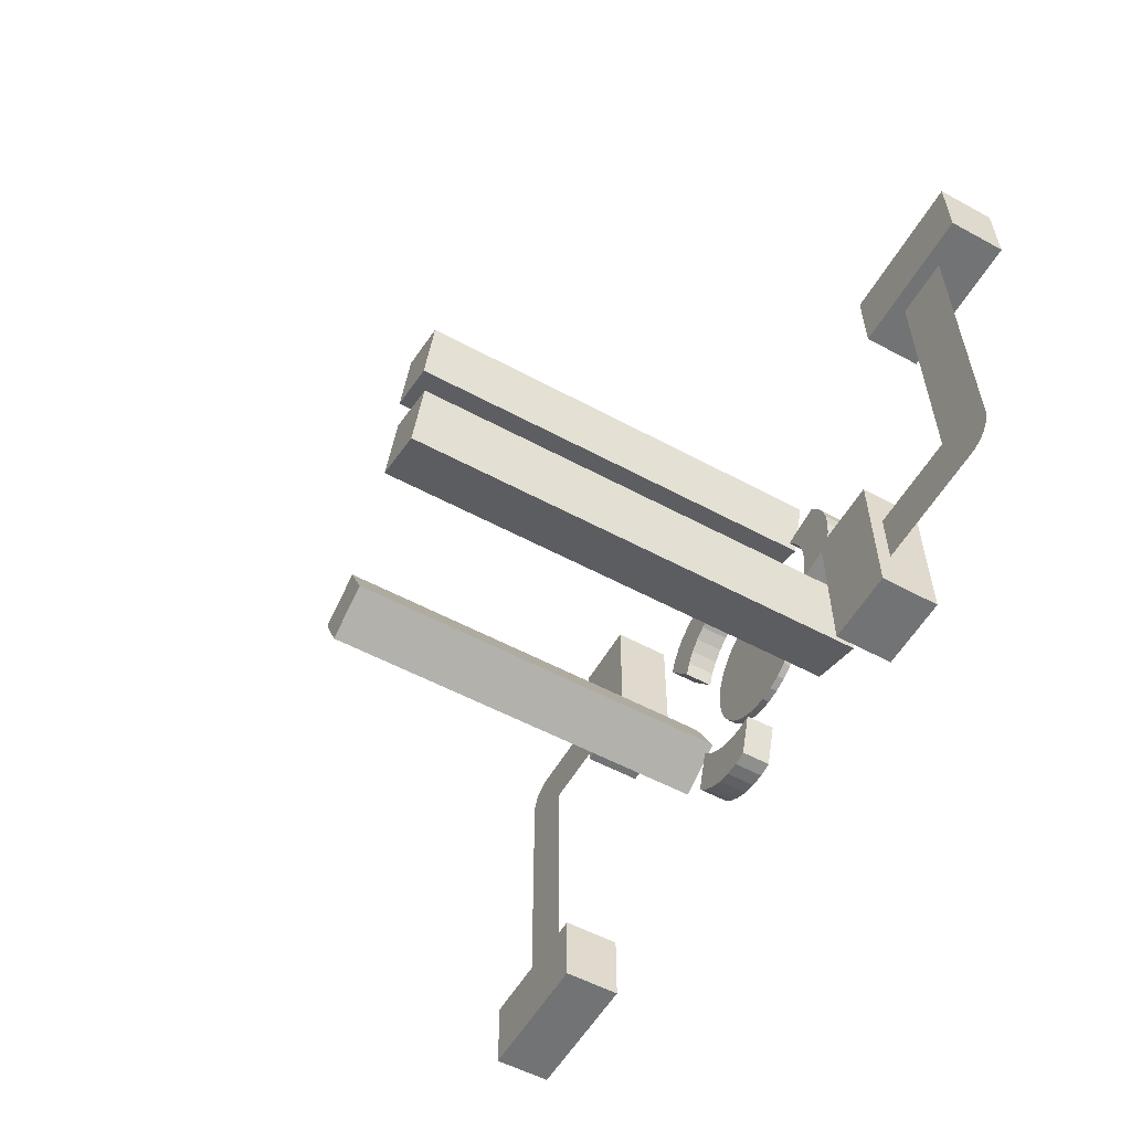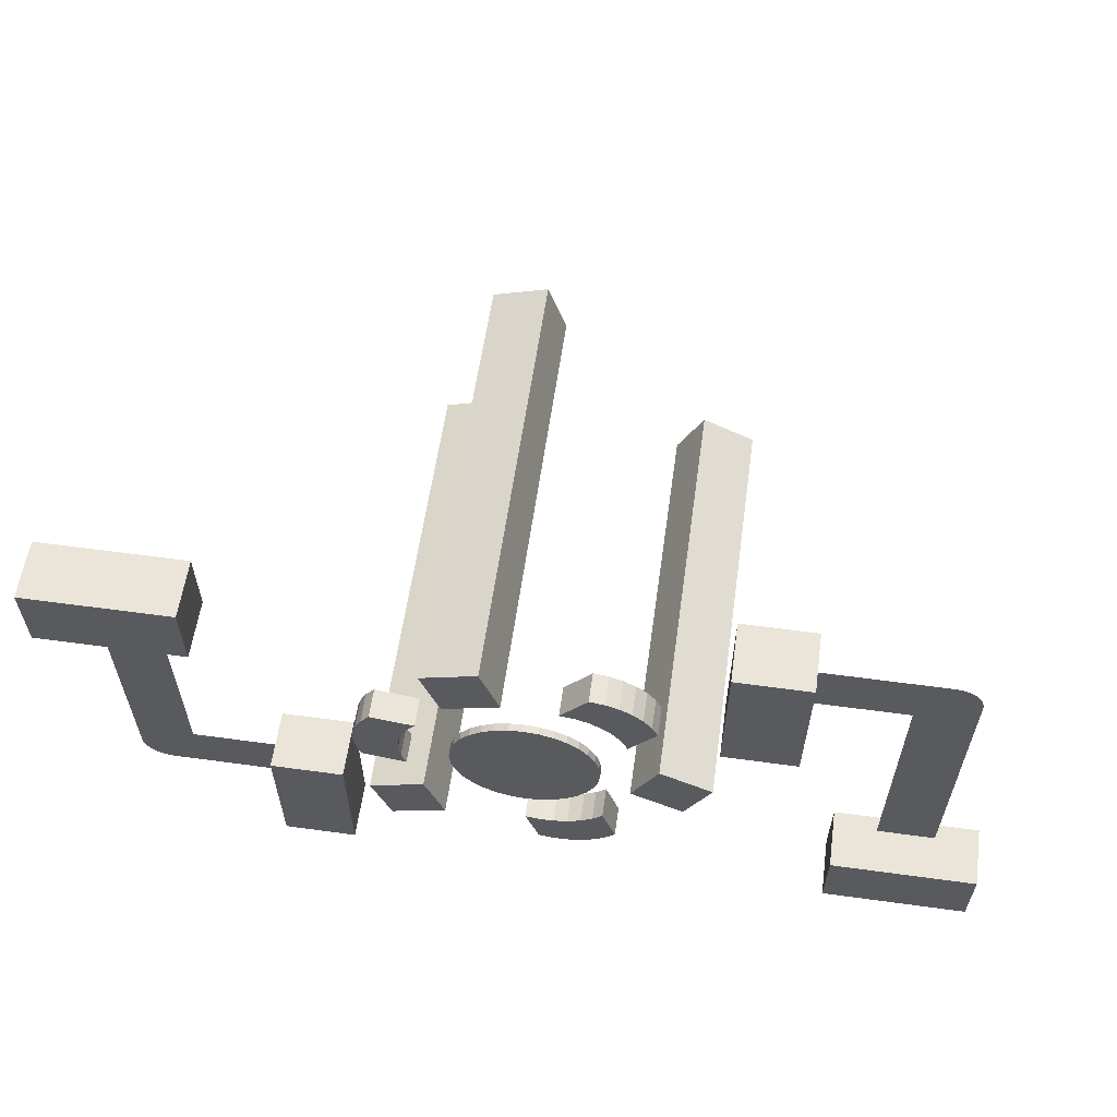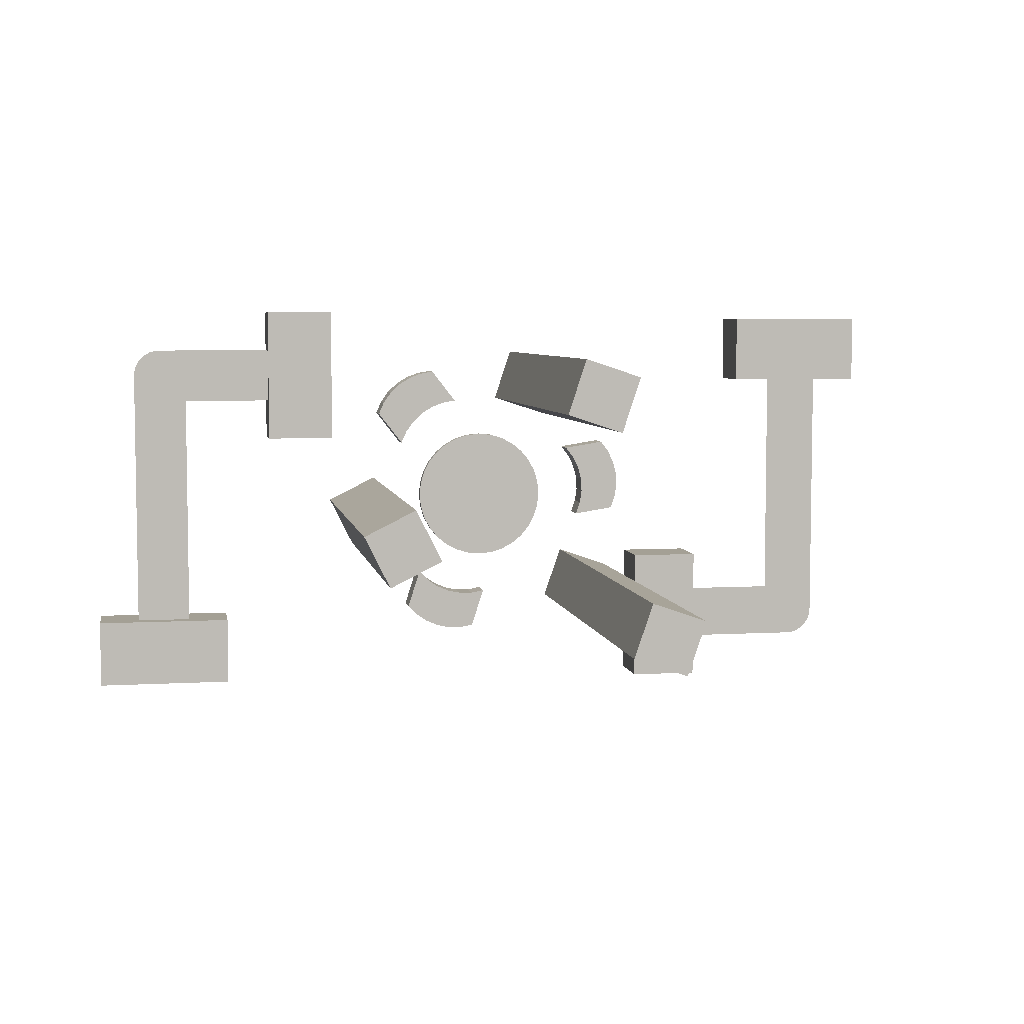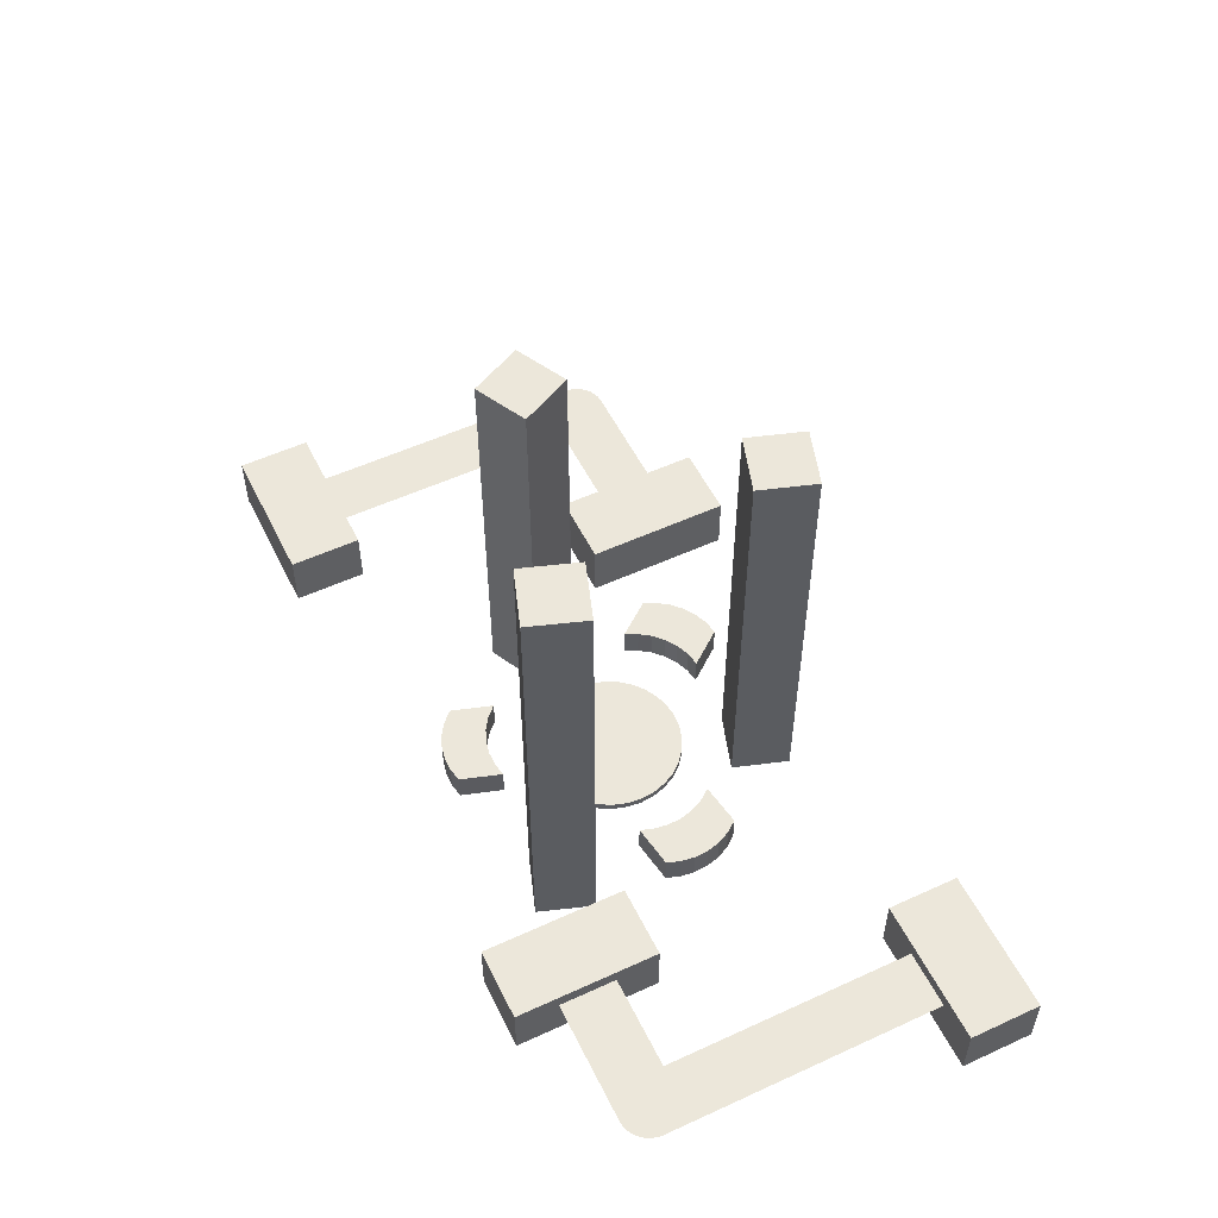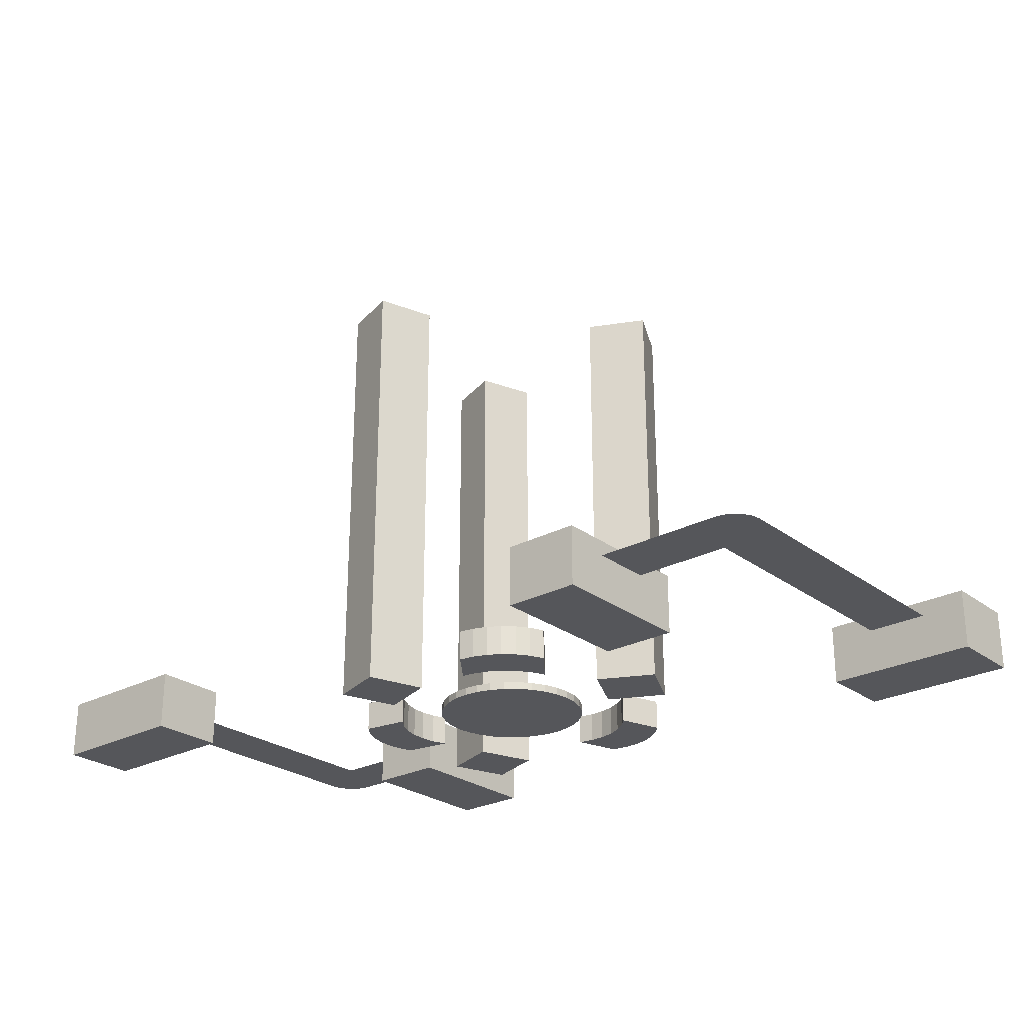
<metadata>
{"format":"obj","ext":"obj","renderer":"f3d","projection":"perspective","resolution":1024,"background":"white","views":[{"elev":-55.7,"azim":-119.5,"up":"+Z"},{"elev":58.8,"azim":8.0,"up":"+Z"},{"elev":5.7,"azim":169.9,"up":"+Z"},{"elev":54.1,"azim":-116.0,"up":"+Y"},{"elev":-26.0,"azim":40.2,"up":"+Y"}]}
</metadata>
<code>
o Cube.001_Cube.003
v -6.467 -0 10.52
v -6.467 30 10.52
v -5.211 -0 6.723
v -5.211 30 6.723
v -2.669 -1e-06 11.78
v -2.669 30 11.78
v -1.413 -0 7.979
v -1.413 30 7.979
v 8.8 -0 1.45
v 8.8 28 1.45
v 7.015 0 -2.129
v 7.015 28 -2.129
v 12.38 0 -0.3343
v 12.38 28 -0.3343
v 10.59 0 -3.914
v 10.59 28 -3.914
v -6.952 0 -4.846
v -6.952 32 -4.846
v -10.73 0 -6.162
v -10.73 32 -6.162
v -5.637 0 -8.624
v -5.637 32 -8.624
v -9.414 0 -9.939
v -9.414 32 -9.939
v 17.5 0 15
v 17.5 4 15
v 12.5 0 15
v 12.5 4 15
v 17.5 0 5
v 17.5 4 5
v 12.5 0 5
v 12.5 4 5
v 21 0 -9.5
v 21 4 -9.5
v 21 0 -14.5
v 21 4 -14.5
v 31 0 -9.5
v 31 4 -9.5
v 31 0 -14.5
v 31 4 -14.5
v -17.5 -0 -15
v -17.5 4 -15
v -12.5 -0 -15
v -12.5 4 -15
v -17.5 -0 -5
v -17.5 4 -5
v -12.5 -0 -5
v -12.5 4 -5
v -21 0 9.5
v -21 4 9.5
v -21 -0 14.5
v -21 4 14.5
v -31 0 9.5
v -31 4 9.5
v -31 -0 14.5
v -31 4 14.5
v -26 3 -12
v -26.39 3 -11.96
v -26.77 3 -11.85
v -27.11 3 -11.66
v -27.41 3 -11.41
v -27.66 3 -11.11
v -27.85 3 -10.77
v -27.96 3 -10.39
v -28 3 -10
v -27.96 3 -9.61
v -27.85 3 -9.235
v -27.66 3 -8.889
v -27.41 3 -8.586
v -27.11 3 -8.337
v -26.77 3 -8.152
v -26.39 3 -8.038
v -26 3 -8
v -24 3 -10
v -24.04 3 -10.39
v -24.15 3 -10.77
v -24.34 3 -11.11
v -24.59 3 -11.41
v -24.89 3 -11.66
v -25.23 3 -11.85
v -25.61 3 -11.96
v -17 3 -12
v -17 3 -8
v -16.61 3 -8.038
v -16.23 3 -8.152
v -15.89 3 -8.337
v -15.59 3 -8.586
v -15.34 3 -8.889
v -15.15 3 -9.235
v -15.04 3 -9.61
v -15 3 -10
v -15.04 3 -10.39
v -15.15 3 -10.77
v -15.34 3 -11.11
v -15.59 3 -11.41
v -15.89 3 -11.66
v -16.23 3 -11.85
v -16.61 3 -11.96
v -28 3 10
v -27.96 3 10.39
v -27.85 3 10.77
v -27.66 3 11.11
v -27.41 3 11.41
v -27.11 3 11.66
v -26.77 3 11.85
v -26.39 3 11.96
v -26 3 12
v -25.61 3 11.96
v -25.23 3 11.85
v -24.89 3 11.66
v -24.59 3 11.41
v -24.34 3 11.11
v -24.15 3 10.77
v -24.04 3 10.39
v -24 3 10
v -26 3 -8
v -24 3 -10
v -24 3 -8.038
v -24 3 -9.235
v -25.23 3 -7.998
v -24 3 -8.337
v -24.15 3 -7.996
v -24 3 -9.61
v -24 3 -8.586
v -24.34 3 -7.997
v -24.89 3 -7.998
v -24 3 -8.152
v -24 3 -7.996
v -24.59 3 -7.997
v -24 3 -8.889
v -25.61 3 -7.999
v -24 3 -8
v -24.04 3 -7.996
v 26 3 12
v 26.39 3 11.96
v 26.77 3 11.85
v 27.11 3 11.66
v 27.41 3 11.41
v 27.66 3 11.11
v 27.85 3 10.77
v 27.96 3 10.39
v 28 3 10
v 27.96 3 9.61
v 27.85 3 9.235
v 27.66 3 8.889
v 27.41 3 8.586
v 27.11 3 8.337
v 26.77 3 8.152
v 26.39 3 8.038
v 26 3 8
v 24 3 10
v 24.04 3 10.39
v 24.15 3 10.77
v 24.34 3 11.11
v 24.59 3 11.41
v 24.89 3 11.66
v 25.23 3 11.85
v 25.61 3 11.96
v 17 3 12
v 17 3 8
v 16.61 3 8.038
v 16.23 3 8.152
v 15.89 3 8.337
v 15.59 3 8.586
v 15.34 3 8.889
v 15.15 3 9.235
v 15.04 3 9.61
v 15 3 10
v 15.04 3 10.39
v 15.15 3 10.77
v 15.34 3 11.11
v 15.59 3 11.41
v 15.89 3 11.66
v 16.23 3 11.85
v 16.61 3 11.96
v 28 3 -10
v 27.96 3 -10.39
v 27.85 3 -10.77
v 27.66 3 -11.11
v 27.41 3 -11.41
v 27.11 3 -11.66
v 26.77 3 -11.85
v 26.39 3 -11.96
v 26 3 -12
v 25.61 3 -11.96
v 25.23 3 -11.85
v 24.89 3 -11.66
v 24.59 3 -11.41
v 24.34 3 -11.11
v 24.15 3 -10.77
v 24.04 3 -10.39
v 24 3 -10
v 26 3 8
v 24 3 10
v 24 3 8.038
v 24 3 9.235
v 25.23 3 7.998
v 24 3 8.337
v 24.15 3 7.996
v 24 3 9.61
v 24 3 8.586
v 24.34 3 7.997
v 24.89 3 7.998
v 24 3 8.152
v 24 3 7.996
v 24.59 3 7.997
v 24 3 8.889
v 25.61 3 7.999
v 24 3 8
v 24.04 3 7.996
v 2.272 2 7.836
v 2.272 0 7.836
v 3.239 2 7.672
v 3.239 0 7.672
v 4.154 2 7.323
v 4.154 0 7.323
v 4.984 2 6.801
v 4.984 0 6.801
v 5.697 2 6.128
v 5.697 0 6.128
v 6.264 2 5.329
v 6.264 0 5.329
v 6.665 0 4.434
v 6.665 2 4.434
v 8.502 0 6.807
v 8.502 2 6.807
v 8.101 0 7.701
v 8.101 2 7.701
v 7.534 -0 8.5
v 7.534 2 8.5
v 6.821 0 9.173
v 6.821 2 9.173
v 5.991 -0 9.695
v 5.991 2 9.695
v 5.075 0 10.04
v 5.075 2 10.04
v 4.109 0 10.21
v 4.109 2 10.21
v 0 0 -5
v 0 0.5 -5
v 0.9755 0 -4.904
v 0.9755 0.5 -4.904
v 1.913 -0 -4.619
v 1.913 0.5 -4.619
v 2.778 0 -4.157
v 2.778 0.5 -4.157
v 3.536 0 -3.536
v 3.536 0.5 -3.536
v 4.157 0 -2.778
v 4.157 0.5 -2.778
v 4.619 -0 -1.913
v 4.619 0.5 -1.913
v 4.904 0 -0.9755
v 4.904 0.5 -0.9755
v 5 0 -0
v 5 0.5 -0
v 4.904 0 0.9755
v 4.904 0.5 0.9755
v 4.619 0 1.913
v 4.619 0.5 1.913
v 4.157 -0 2.778
v 4.157 0.5 2.778
v 3.536 -0 3.536
v 3.536 0.5 3.536
v 2.778 -0 4.157
v 2.778 0.5 4.157
v 1.913 0 4.619
v 1.913 0.5 4.619
v 0.9755 -0 4.904
v 0.9755 0.5 4.904
v -2e-06 0 5
v -2e-06 0.5 5
v -0.9755 -0 4.904
v -0.9755 0.5 4.904
v -1.913 0 4.619
v -1.913 0.5 4.619
v -2.778 -0 4.157
v -2.778 0.5 4.157
v -3.536 -0 3.536
v -3.536 0.5 3.536
v -4.157 -0 2.778
v -4.157 0.5 2.778
v -4.619 0 1.913
v -4.619 0.5 1.913
v -4.904 0 0.9754
v -4.904 0.5 0.9754
v -5 0 -5e-06
v -5 0.5 -5e-06
v -4.904 0 -0.9755
v -4.904 0.5 -0.9755
v -4.619 -0 -1.913
v -4.619 0.5 -1.913
v -4.157 0 -2.778
v -4.157 0.5 -2.778
v -3.536 0 -3.536
v -3.536 0.5 -3.536
v -2.778 0 -4.157
v -2.778 0.5 -4.157
v -1.913 -0 -4.619
v -1.913 0.5 -4.619
v -0.9754 0 -4.904
v -0.9754 0.5 -4.904
v 5.246 2 -6.196
v 5.246 0 -6.196
v 4.563 2 -6.9
v 4.563 0 -6.9
v 3.757 2 -7.457
v 3.757 -0 -7.457
v 2.857 2 -7.846
v 2.857 -0 -7.846
v 1.899 2 -8.052
v 1.899 -0 -8.052
v 0.9188 2 -8.066
v 0.9188 -0 -8.066
v -0.04537 -0 -7.89
v -0.04537 2 -7.89
v 0.8692 -0 -10.75
v 0.8692 2 -10.75
v 1.833 0 -10.92
v 1.833 2 -10.92
v 2.813 -0 -10.91
v 2.813 2 -10.91
v 3.772 -0 -10.7
v 3.772 2 -10.7
v 4.671 -0 -10.31
v 4.671 2 -10.31
v 5.478 0 -9.757
v 5.478 2 -9.757
v 6.16 0 -9.053
v 6.16 2 -9.053
v -7.912 2 -1.631
v -7.912 -0 -1.631
v -8.234 2 -0.7049
v -8.234 -0 -0.7049
v -8.369 2 0.266
v -8.369 -0 0.266
v -8.312 2 1.244
v -8.312 -0 1.244
v -8.066 2 2.193
v -8.066 -0 2.193
v -7.639 2 3.075
v -7.639 -0 3.075
v -7.048 -0 3.857
v -7.048 2 3.857
v -10.01 -0 4.324
v -10.01 2 4.324
v -10.6 -0 3.542
v -10.6 2 3.542
v -11.03 -0 2.66
v -11.03 2 2.66
v -11.28 -0 1.711
v -11.28 2 1.711
v -11.33 -0 0.7327
v -11.33 2 0.7327
v -11.2 0 -0.2381
v -11.2 2 -0.2381
v -10.88 -0 -1.164
v -10.88 2 -1.164
f 1 2 4 3
f 3 4 8 7
f 7 8 6 5
f 5 6 2 1
f 3 7 5 1
f 8 4 2 6
f 9 10 12 11
f 11 12 16 15
f 15 16 14 13
f 13 14 10 9
f 11 15 13 9
f 16 12 10 14
f 17 18 20 19
f 19 20 24 23
f 23 24 22 21
f 21 22 18 17
f 19 23 21 17
f 24 20 18 22
f 25 26 28 27
f 27 28 32 31
f 31 32 30 29
f 29 30 26 25
f 27 31 29 25
f 32 28 26 30
f 33 34 36 35
f 35 36 40 39
f 39 40 38 37
f 37 38 34 33
f 35 39 37 33
f 40 36 34 38
f 41 42 44 43
f 43 44 48 47
f 47 48 46 45
f 45 46 42 41
f 43 47 45 41
f 48 44 42 46
f 49 50 52 51
f 51 52 56 55
f 55 56 54 53
f 53 54 50 49
f 51 55 53 49
f 56 52 50 54
f 77 76 93 94
f 78 77 94 95
f 79 78 95 96
f 80 79 96 97
f 81 80 97 98
f 74 123 90 91
f 57 81 98 82
f 75 74 91 92
f 76 75 92 93
f 72 71 105 106
f 73 72 106 107
f 66 65 99 100
f 73 107 108 131
f 67 66 100 101
f 68 67 101 102
f 69 68 102 103
f 70 69 103 104
f 71 70 104 105
f 121 127 85 86
f 133 114 115 128
f 118 132 83 84
f 125 112 113 122
f 122 113 114 133
f 131 108 109 120
f 120 109 110 126
f 126 110 111 129
f 129 111 112 125
f 124 121 86 87
f 130 124 87 88
f 119 130 88 89
f 123 119 89 90
f 127 118 84 85
f 133 128 118
f 133 118 127 122
f 121 125 122 127
f 125 121 124 129
f 129 124 130 126
f 126 130 119 120
f 120 119 123 131
f 116 131 123 117
f 72 116 117 75
f 72 75 76 71
f 71 76 77 70
f 70 77 78 69
f 69 78 79 68
f 68 79 80 67
f 67 80 81 66
f 66 81 57 65
f 58 64 65 57
f 59 63 64 58
f 60 62 63 59
f 61 62 60
f 154 153 170 171
f 155 154 171 172
f 156 155 172 173
f 157 156 173 174
f 158 157 174 175
f 151 200 167 168
f 134 158 175 159
f 152 151 168 169
f 153 152 169 170
f 149 148 182 183
f 150 149 183 184
f 143 142 176 177
f 150 184 185 208
f 144 143 177 178
f 145 144 178 179
f 146 145 179 180
f 147 146 180 181
f 148 147 181 182
f 198 204 162 163
f 210 191 192 205
f 195 209 160 161
f 202 189 190 199
f 199 190 191 210
f 208 185 186 197
f 197 186 187 203
f 203 187 188 206
f 206 188 189 202
f 201 198 163 164
f 207 201 164 165
f 196 207 165 166
f 200 196 166 167
f 204 195 161 162
f 210 205 195
f 210 195 204 199
f 198 202 199 204
f 202 198 201 206
f 206 201 207 203
f 203 207 196 197
f 197 196 200 208
f 193 208 200 194
f 149 193 194 152
f 149 152 153 148
f 148 153 154 147
f 147 154 155 146
f 146 155 156 145
f 145 156 157 144
f 144 157 158 143
f 143 158 134 142
f 135 141 142 134
f 136 140 141 135
f 137 139 140 136
f 138 139 137
f 226 224 221 228
f 237 212 214 235
f 227 222 223 225
f 230 219 217 232
f 214 212 211 213
f 216 214 213 215
f 218 216 215 217
f 220 218 217 219
f 222 220 219 221
f 223 222 221 224
f 225 226 228 227
f 227 228 230 229
f 229 230 232 231
f 231 232 234 233
f 233 234 236 235
f 235 236 238 237
f 225 223 224 226
f 231 218 220 229
f 234 215 213 236
f 235 214 216 233
f 228 221 219 230
f 229 220 222 227
f 232 217 215 234
f 238 211 212 237
f 233 216 218 231
f 236 213 211 238
f 239 240 242 241
f 241 242 244 243
f 243 244 246 245
f 245 246 248 247
f 247 248 250 249
f 249 250 252 251
f 251 252 254 253
f 253 254 256 255
f 255 256 258 257
f 257 258 260 259
f 259 260 262 261
f 261 262 264 263
f 263 264 266 265
f 265 266 268 267
f 267 268 270 269
f 269 270 272 271
f 271 272 274 273
f 273 274 276 275
f 275 276 278 277
f 277 278 280 279
f 279 280 282 281
f 281 282 284 283
f 283 284 286 285
f 285 286 288 287
f 287 288 290 289
f 289 290 292 291
f 291 292 294 293
f 293 294 296 295
f 295 296 298 297
f 297 298 300 299
f 242 240 302 300 298 296 294 292 290 288 286 284 282 280 278 276 274 272 270 268 266 264 262 260 258 256 254 252 250 248 246 244
f 299 300 302 301
f 301 302 240 239
f 239 241 243 245 247 249 251 253 255 257 259 261 263 265 267 269 271 273 275 277 279 281 283 285 287 289 291 293 295 297 299 301
f 318 316 313 320
f 329 304 306 327
f 319 314 315 317
f 322 311 309 324
f 306 304 303 305
f 308 306 305 307
f 310 308 307 309
f 312 310 309 311
f 314 312 311 313
f 315 314 313 316
f 317 318 320 319
f 319 320 322 321
f 321 322 324 323
f 323 324 326 325
f 325 326 328 327
f 327 328 330 329
f 317 315 316 318
f 323 310 312 321
f 326 307 305 328
f 327 306 308 325
f 320 313 311 322
f 321 312 314 319
f 324 309 307 326
f 330 303 304 329
f 325 308 310 323
f 328 305 303 330
f 346 344 341 348
f 357 332 334 355
f 347 342 343 345
f 350 339 337 352
f 334 332 331 333
f 336 334 333 335
f 338 336 335 337
f 340 338 337 339
f 342 340 339 341
f 343 342 341 344
f 345 346 348 347
f 347 348 350 349
f 349 350 352 351
f 351 352 354 353
f 353 354 356 355
f 355 356 358 357
f 345 343 344 346
f 351 338 340 349
f 354 335 333 356
f 355 334 336 353
f 348 341 339 350
f 349 340 342 347
f 352 337 335 354
f 358 331 332 357
f 353 336 338 351
f 356 333 331 358

</code>
